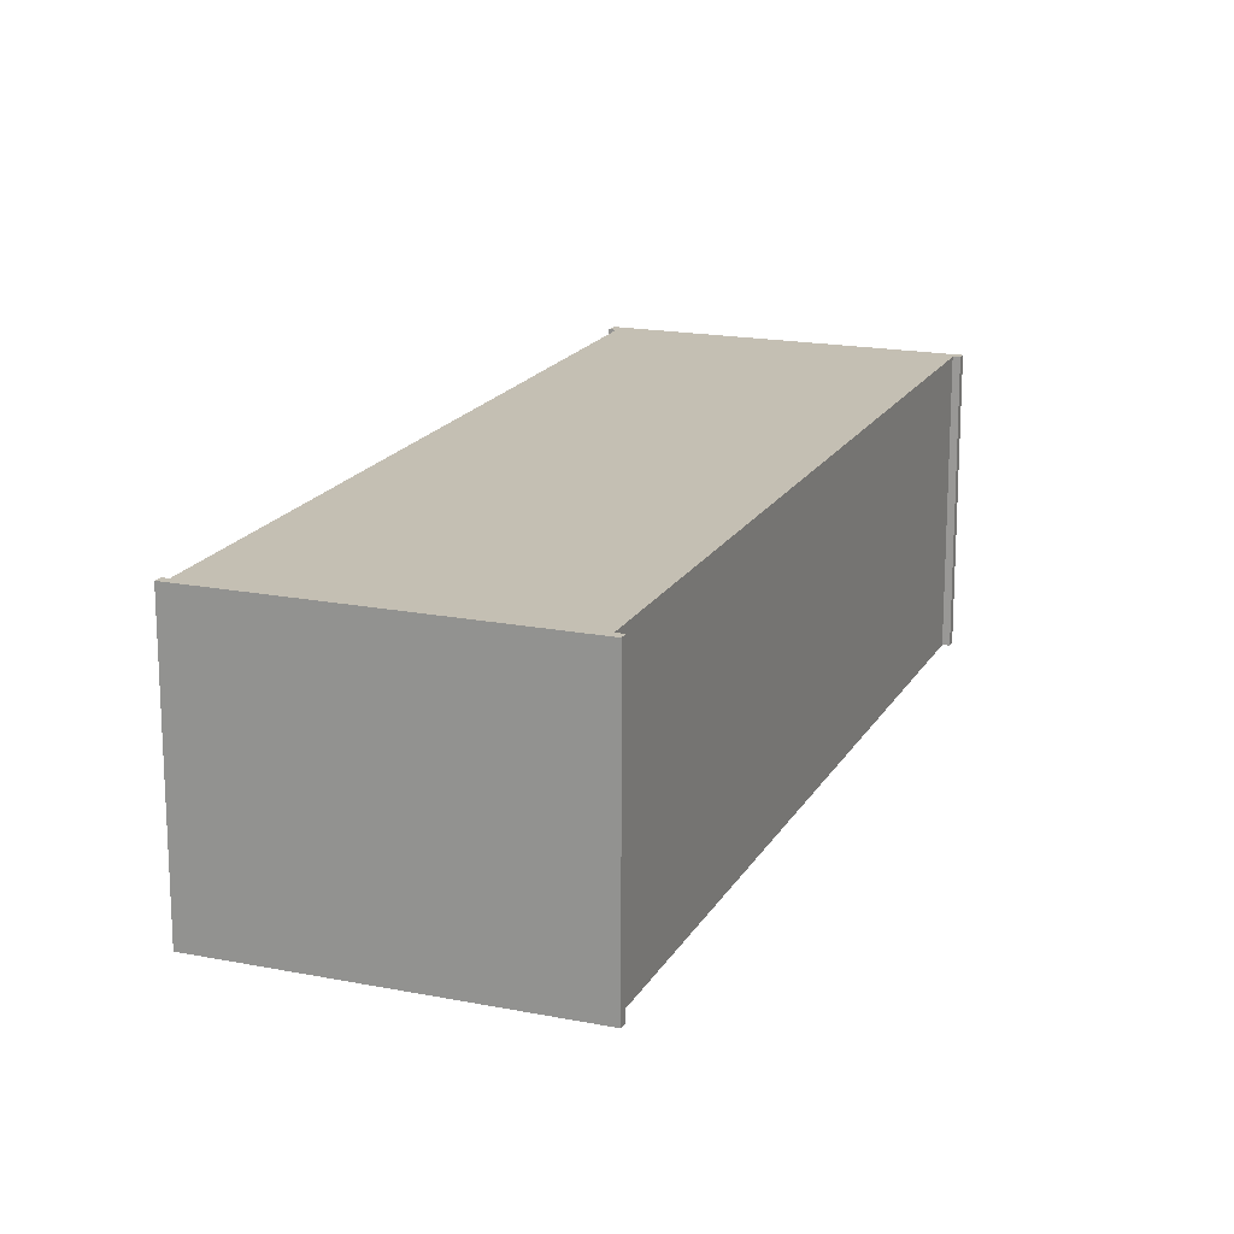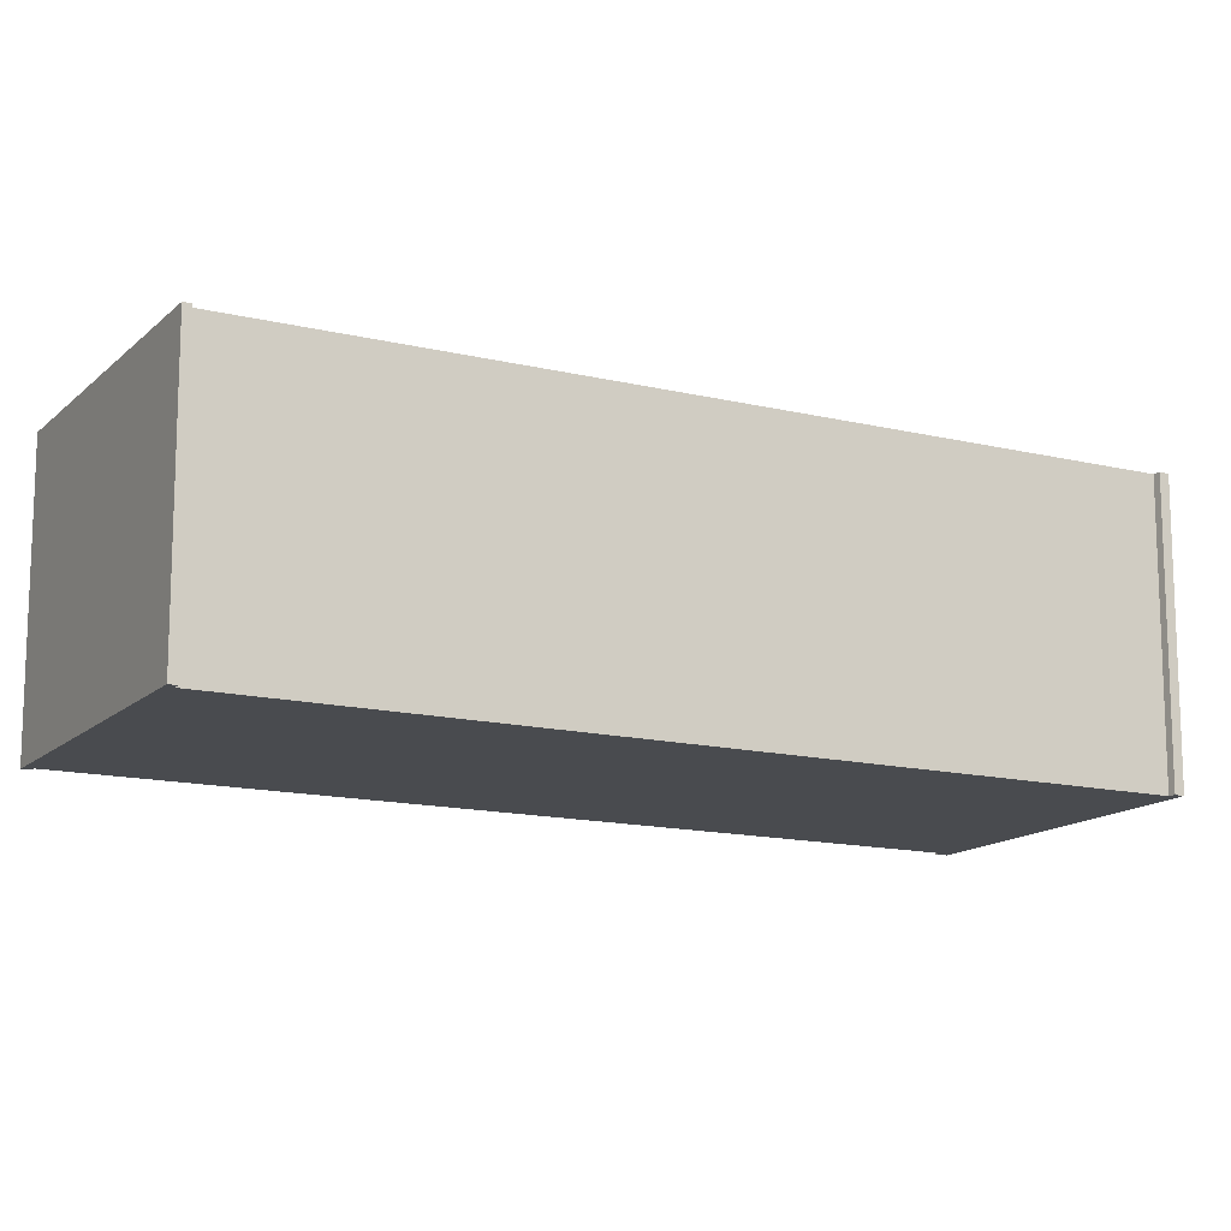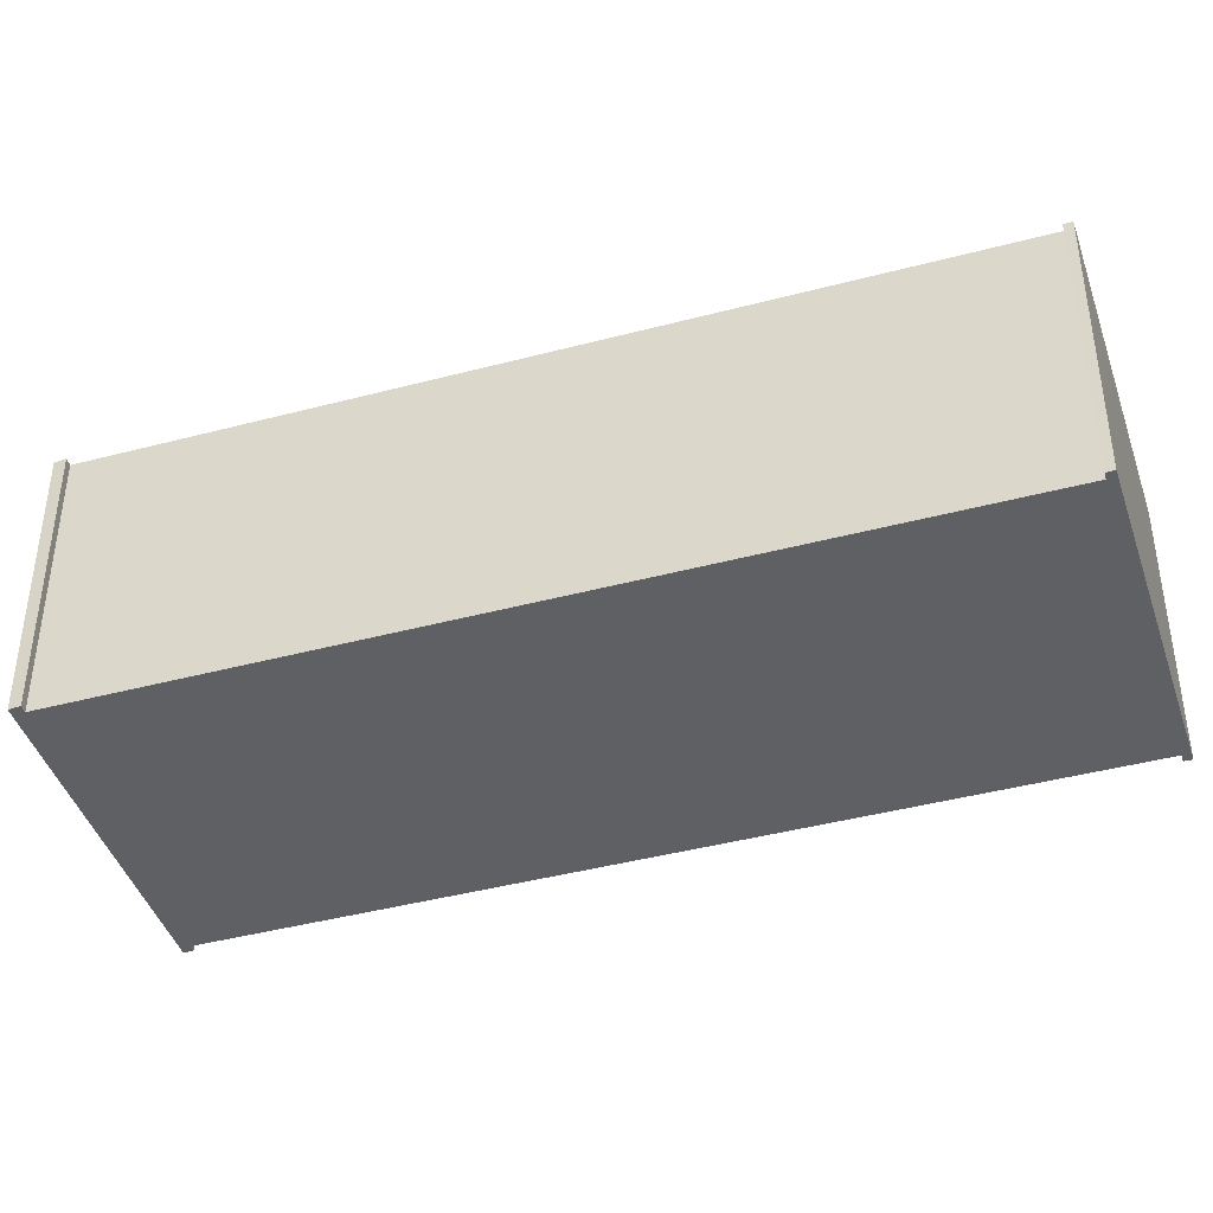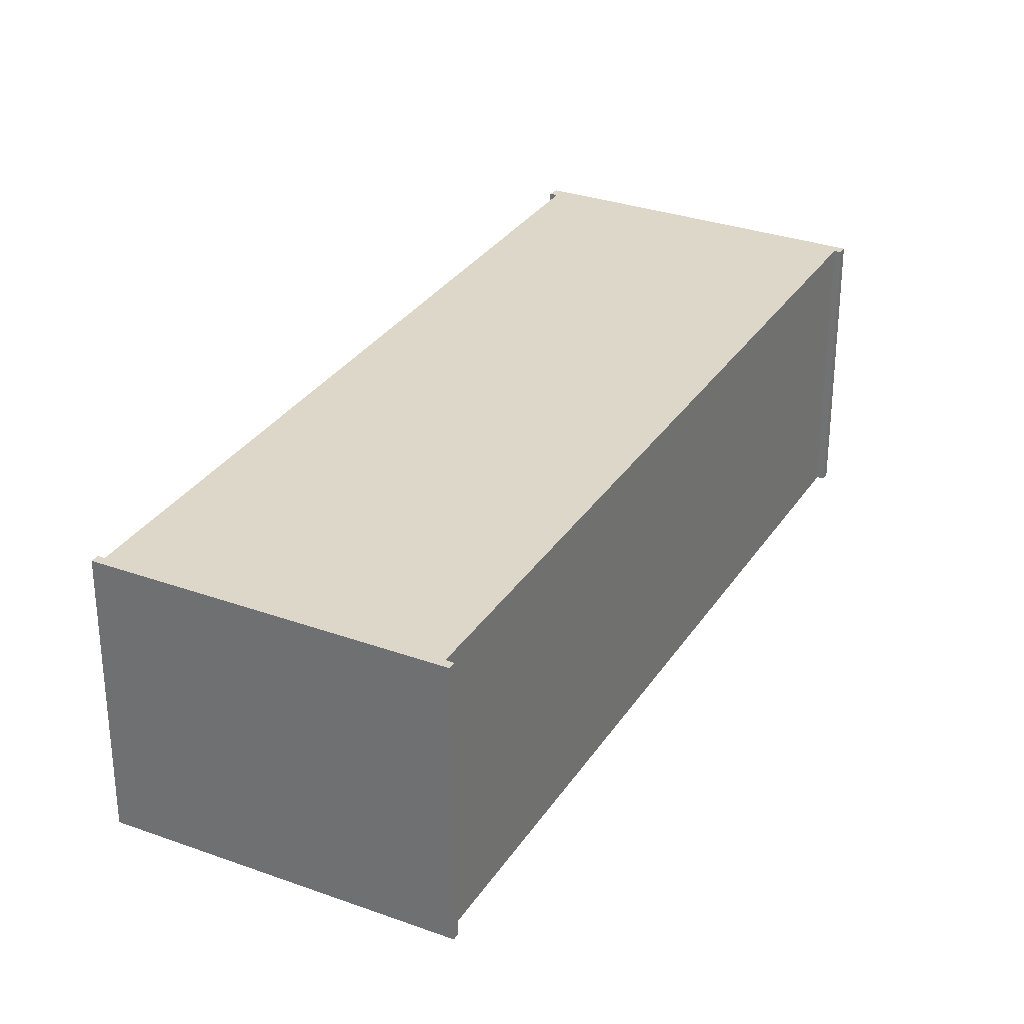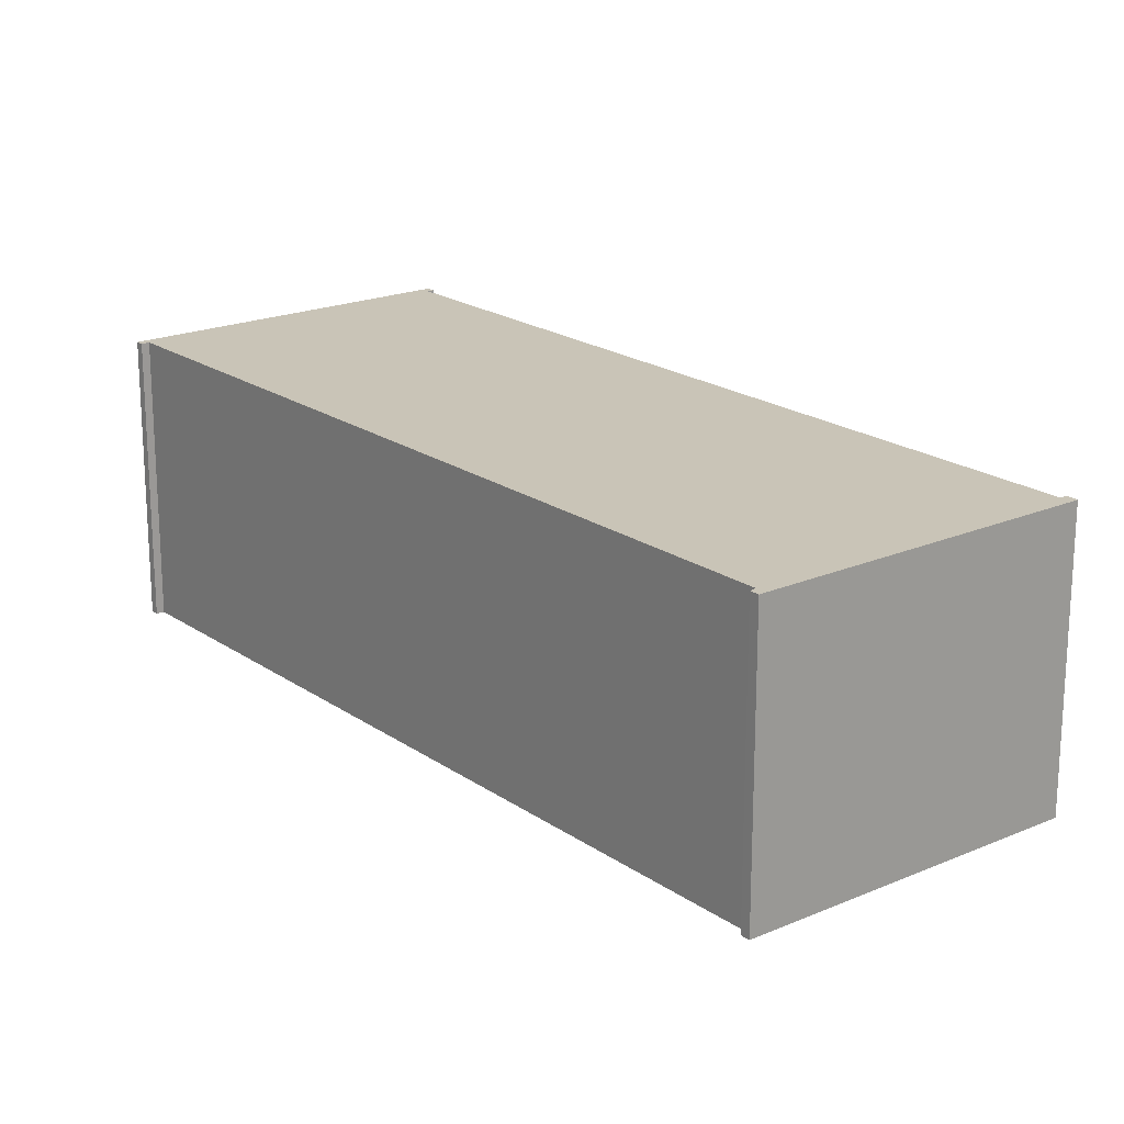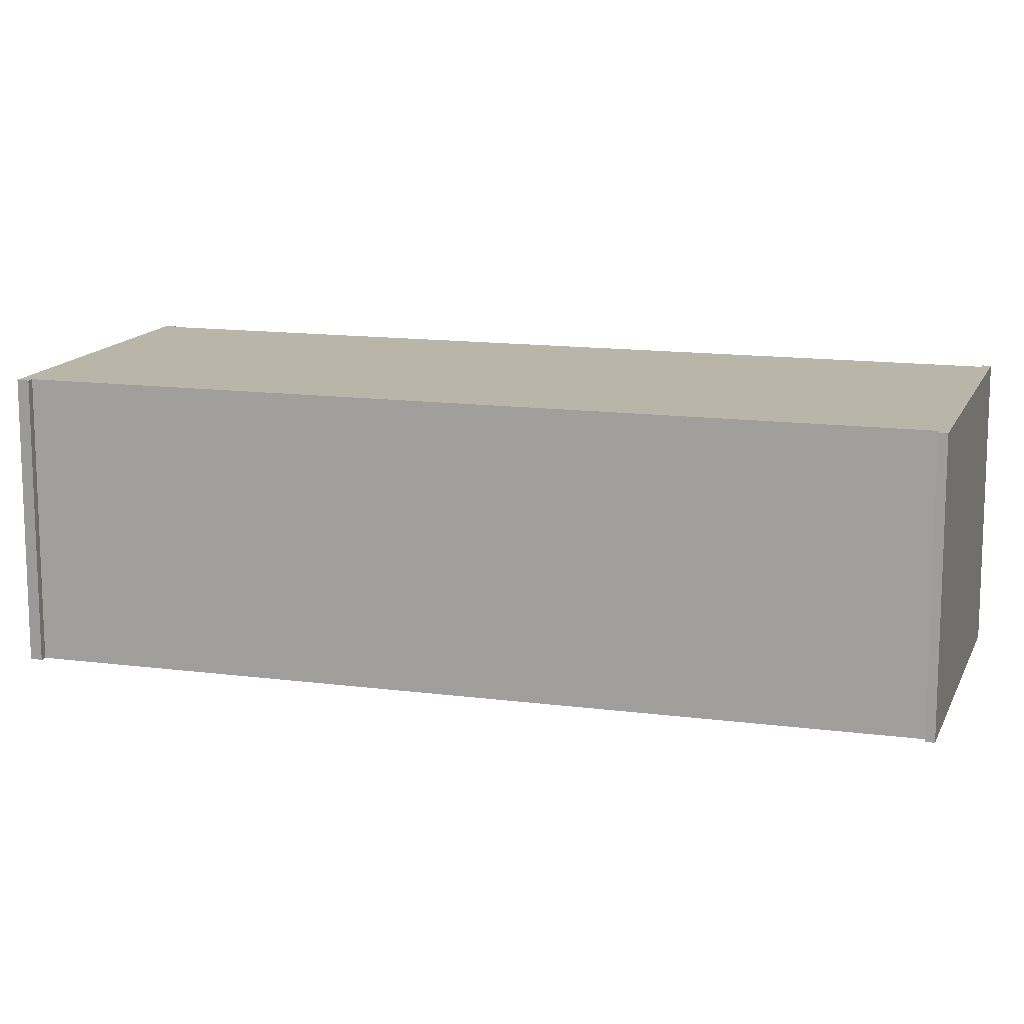
<metadata>
{"format":"obj","ext":"obj","renderer":"f3d","projection":"perspective","resolution":1024,"background":"white","views":[{"elev":17.9,"azim":-8.6,"up":"+Y"},{"elev":-14.1,"azim":32.2,"up":"+Y"},{"elev":-42.6,"azim":-102.0,"up":"+Y"},{"elev":30.9,"azim":-2.3,"up":"+Y"},{"elev":19.9,"azim":112.0,"up":"+Y"},{"elev":13.5,"azim":-102.9,"up":"+Y"}]}
</metadata>
<code>
v  15.95 10.19 -27.62
v  15.95 10.19 -28.12
v  15.69 10.19 -27.75
v  26.88 10.19 -21.94
v  26.47 10.19 -21.73
v  0.388 10.19 -0.151
v  26.71 10.19 -21.63
v  10.94 10.19 6.271
v  0.166 10.19 -0.274
v  0 10.19 6.242e-16
v  10.84 10.19 5.854
v  11.09 10.19 6.009
v  26.71 1.324e-15 -21.63
v  26.88 1.343e-15 -21.94
v  10.94 -3.84e-16 6.271
v  11.09 -3.679e-16 6.009
v  10.84 -3.585e-16 5.854
v  26.47 1.33e-15 -21.73
v  15.95 1.722e-15 -28.12
v  0.388 9.246e-18 -0.151
v  0.166 1.678e-17 -0.274
v  15.69 1.699e-15 -27.75
v  15.95 1.691e-15 -27.62
v  0 0 0
g defaultobject
f 1 2 3
f 2 1 4
f 4 1 5
f 5 1 6
f 4 5 7
f 8 9 10
f 9 8 6
f 6 8 11
f 6 11 5
f 11 8 12
f 13 4 7
f 4 13 14
f 15 12 8
f 12 15 16
f 17 5 11
f 5 17 18
f 18 7 5
f 7 18 13
f 14 2 4
f 2 14 19
f 20 9 6
f 9 20 21
f 16 11 12
f 11 16 17
f 19 3 2
f 3 19 22
f 23 6 1
f 6 23 20
f 21 10 9
f 10 21 24
f 22 1 3
f 1 22 23
f 24 8 10
f 8 24 15
f 19 23 22
f 21 15 24
f 15 21 20
f 15 20 17
f 17 20 23
f 17 23 18
f 18 23 19
f 18 19 14
f 18 14 13
f 16 15 17

</code>
